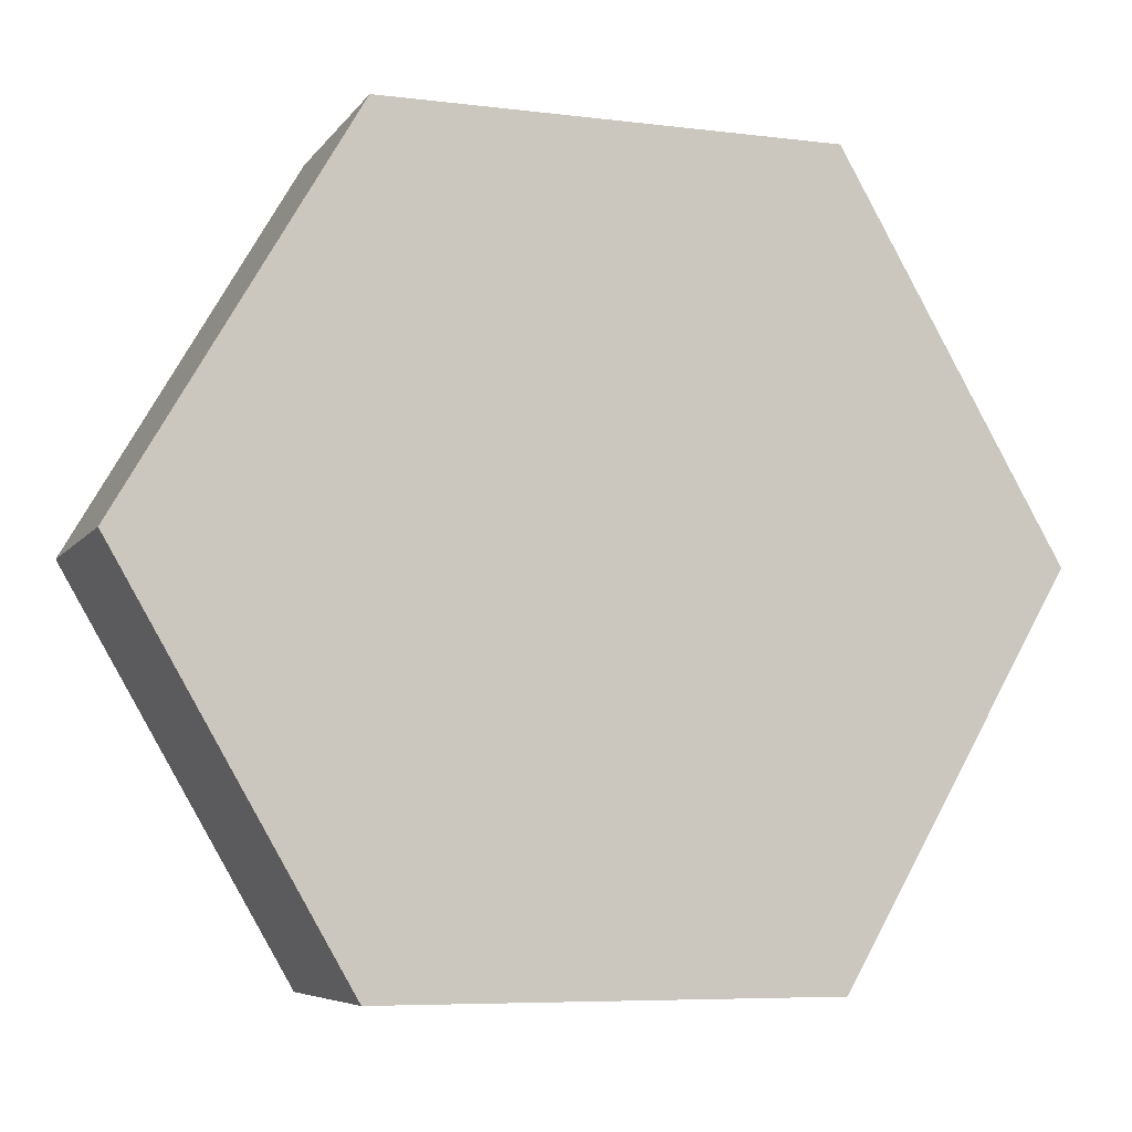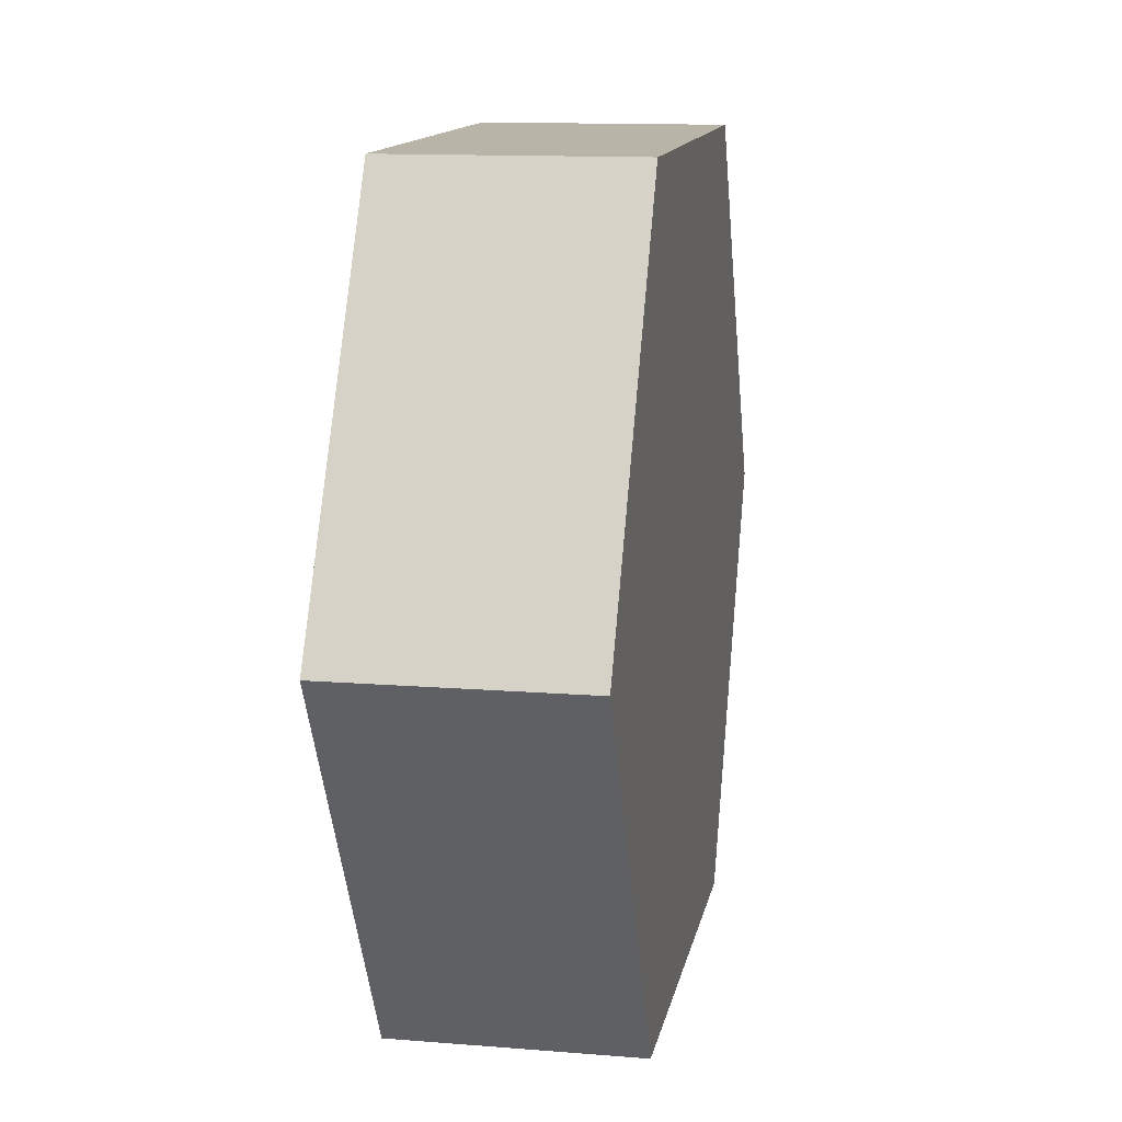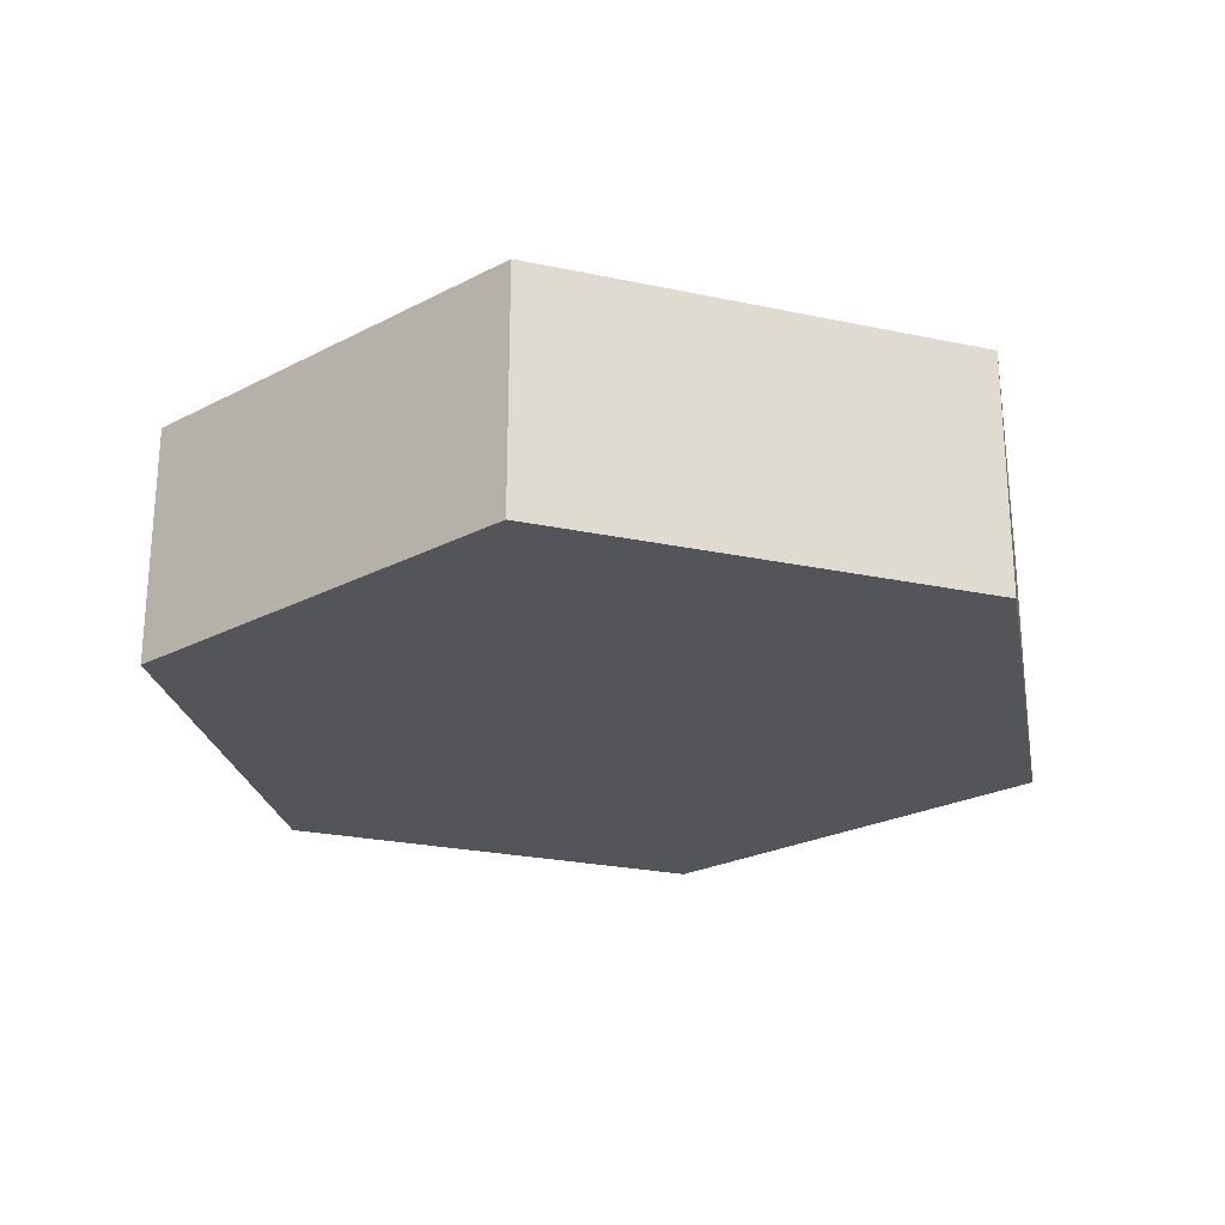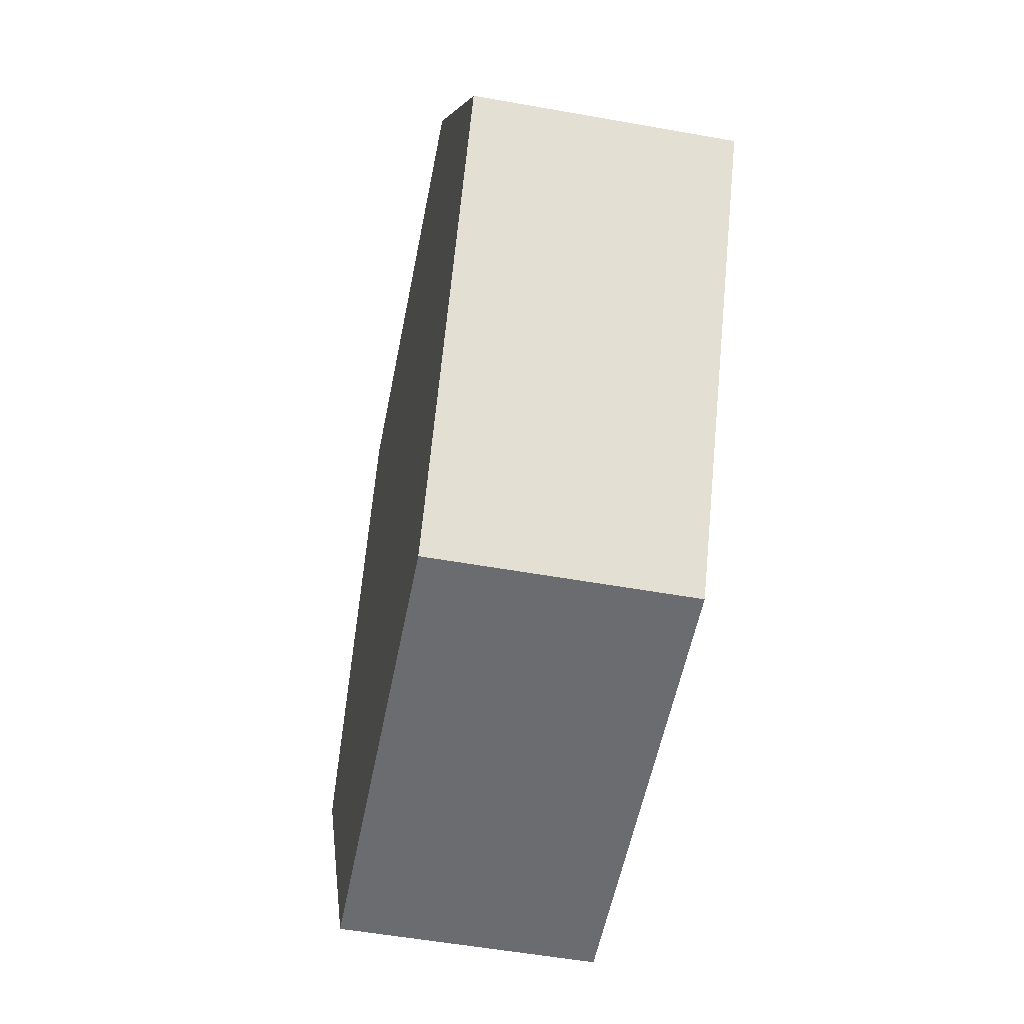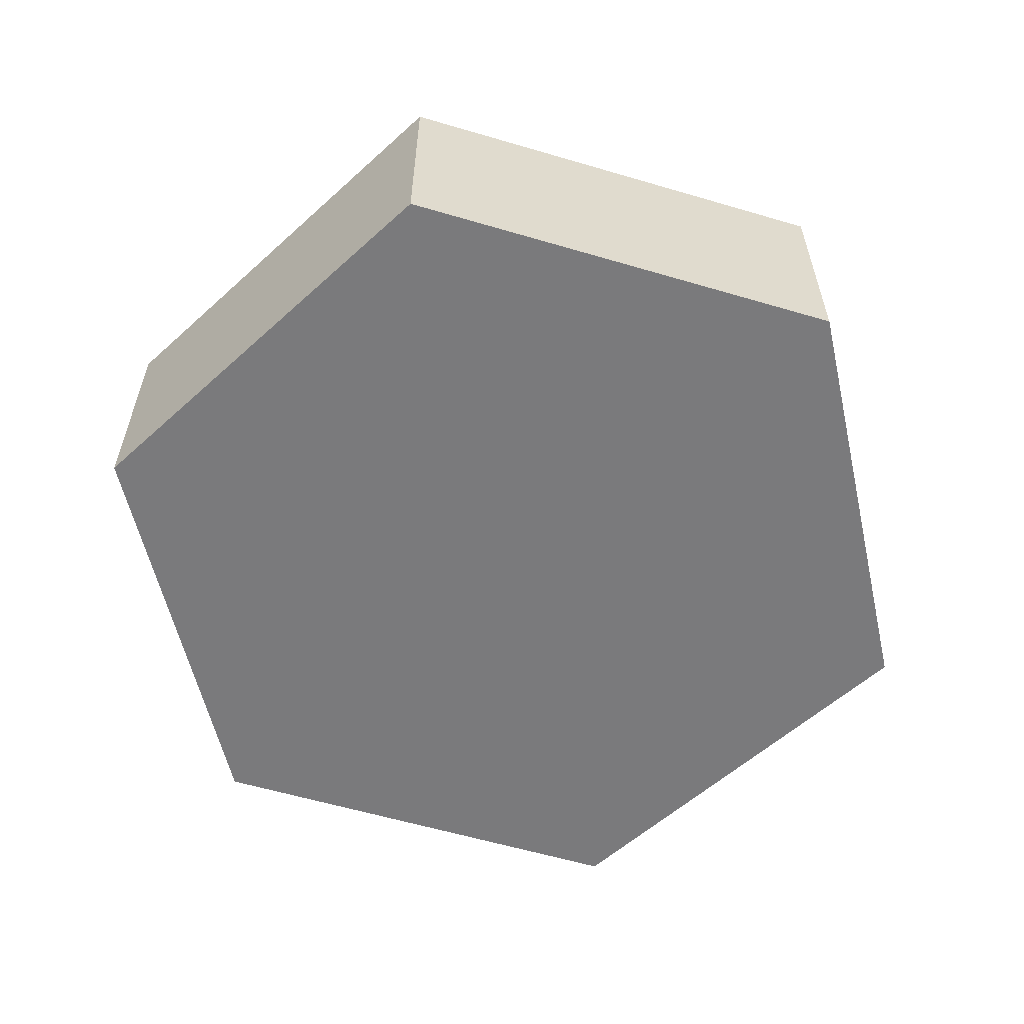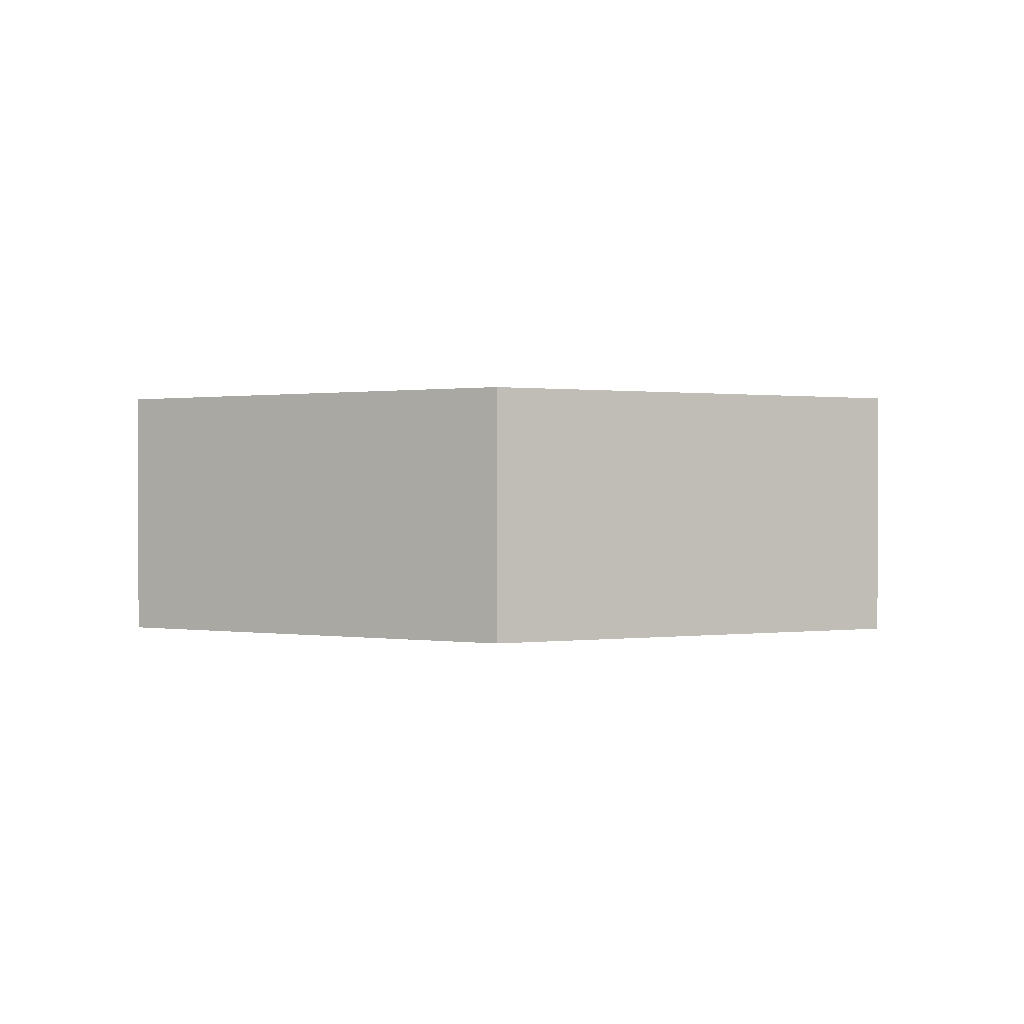
<metadata>
{"format":"obj","ext":"obj","renderer":"f3d","projection":"perspective","resolution":1024,"background":"white","views":[{"elev":-6.6,"azim":-19.4,"up":"+Y"},{"elev":12.9,"azim":100.5,"up":"+Y"},{"elev":-24.5,"azim":160.5,"up":"+Z"},{"elev":-53.7,"azim":79.2,"up":"+Y"},{"elev":-58.2,"azim":-137.2,"up":"+Z"},{"elev":0.4,"azim":-88.4,"up":"+Z"}]}
</metadata>
<code>
o Object.1
v 14.29 -25 15.49
v 14.29 -25 0
v 28.79 0.1282 0
v -28.79 0.1282 15.49
v -28.79 0.1282 0
v -14.29 -25 0
v -14.29 -25 15.49
v 14.51 24.87 15.49
v 14.51 24.87 0
v 28.79 0.1282 15.49
v -14.29 25 0
v -14.29 25 15.49
f 1 2 3
f 4 5 6
f 4 6 7
f 1 7 2
f 7 6 2
f 7 8 4
f 8 3 9
f 1 3 10
f 6 5 11
f 7 1 10
f 3 6 9
f 4 11 5
f 4 12 11
f 10 8 7
f 8 12 4
f 8 11 12
f 11 9 6
f 8 9 11
f 8 10 3
f 6 3 2

</code>
